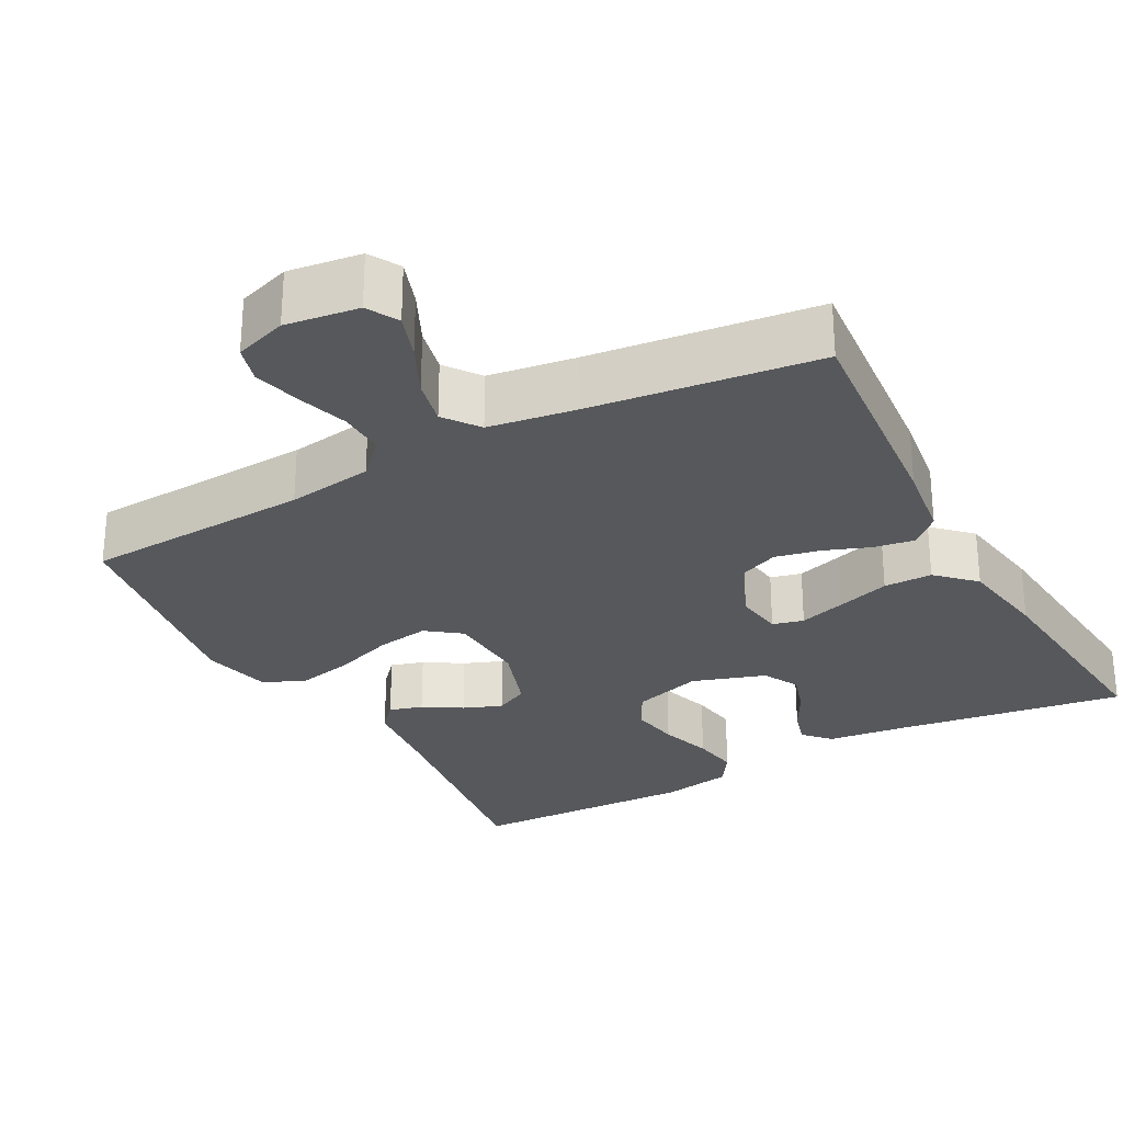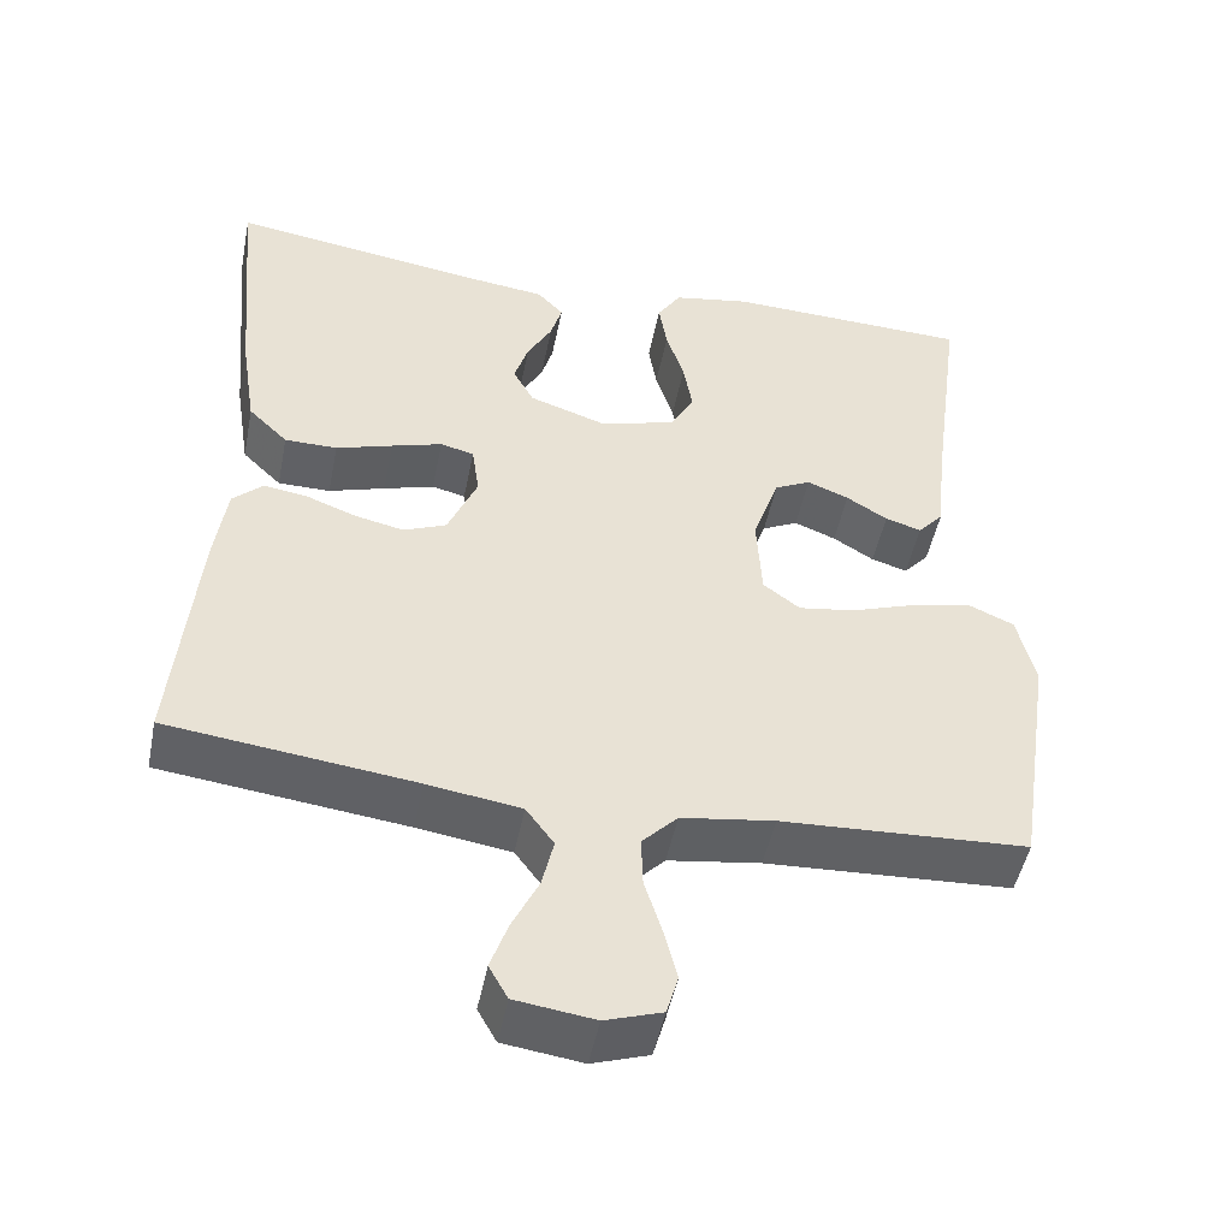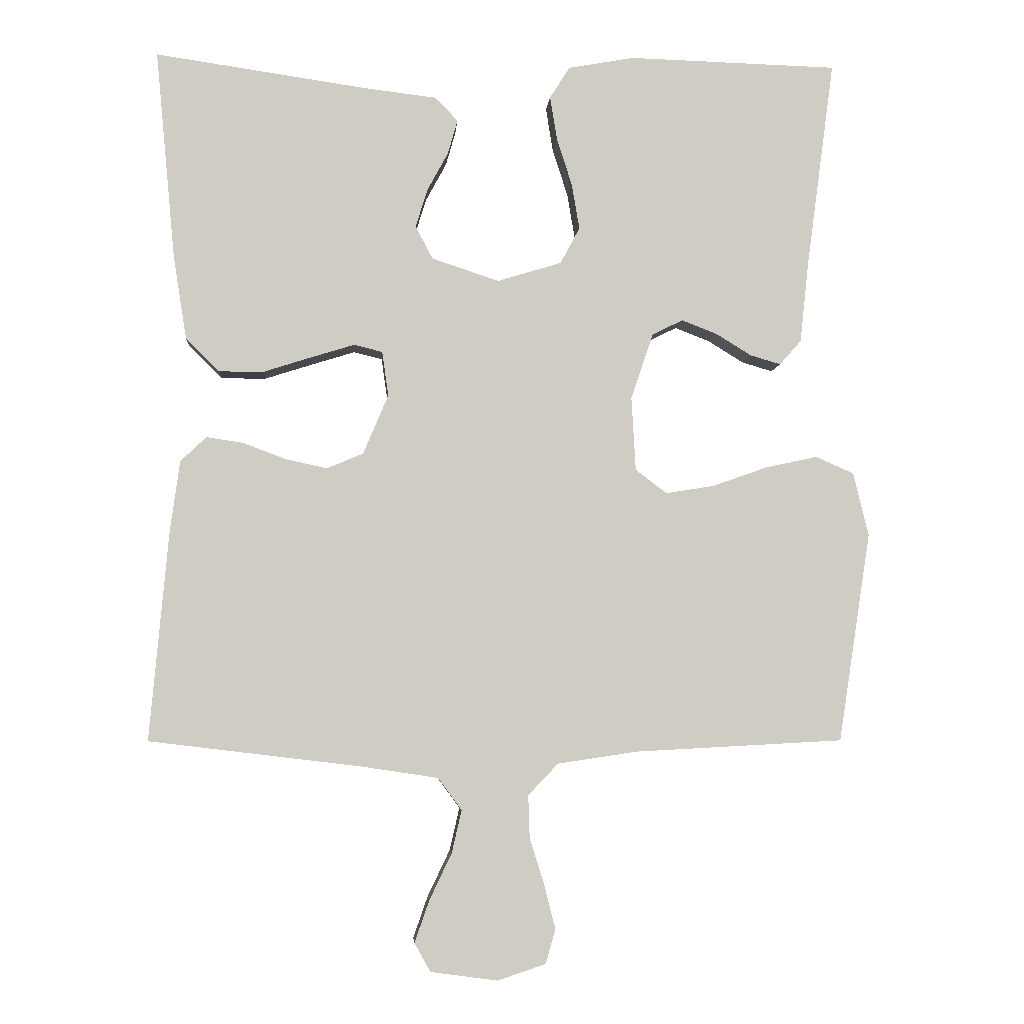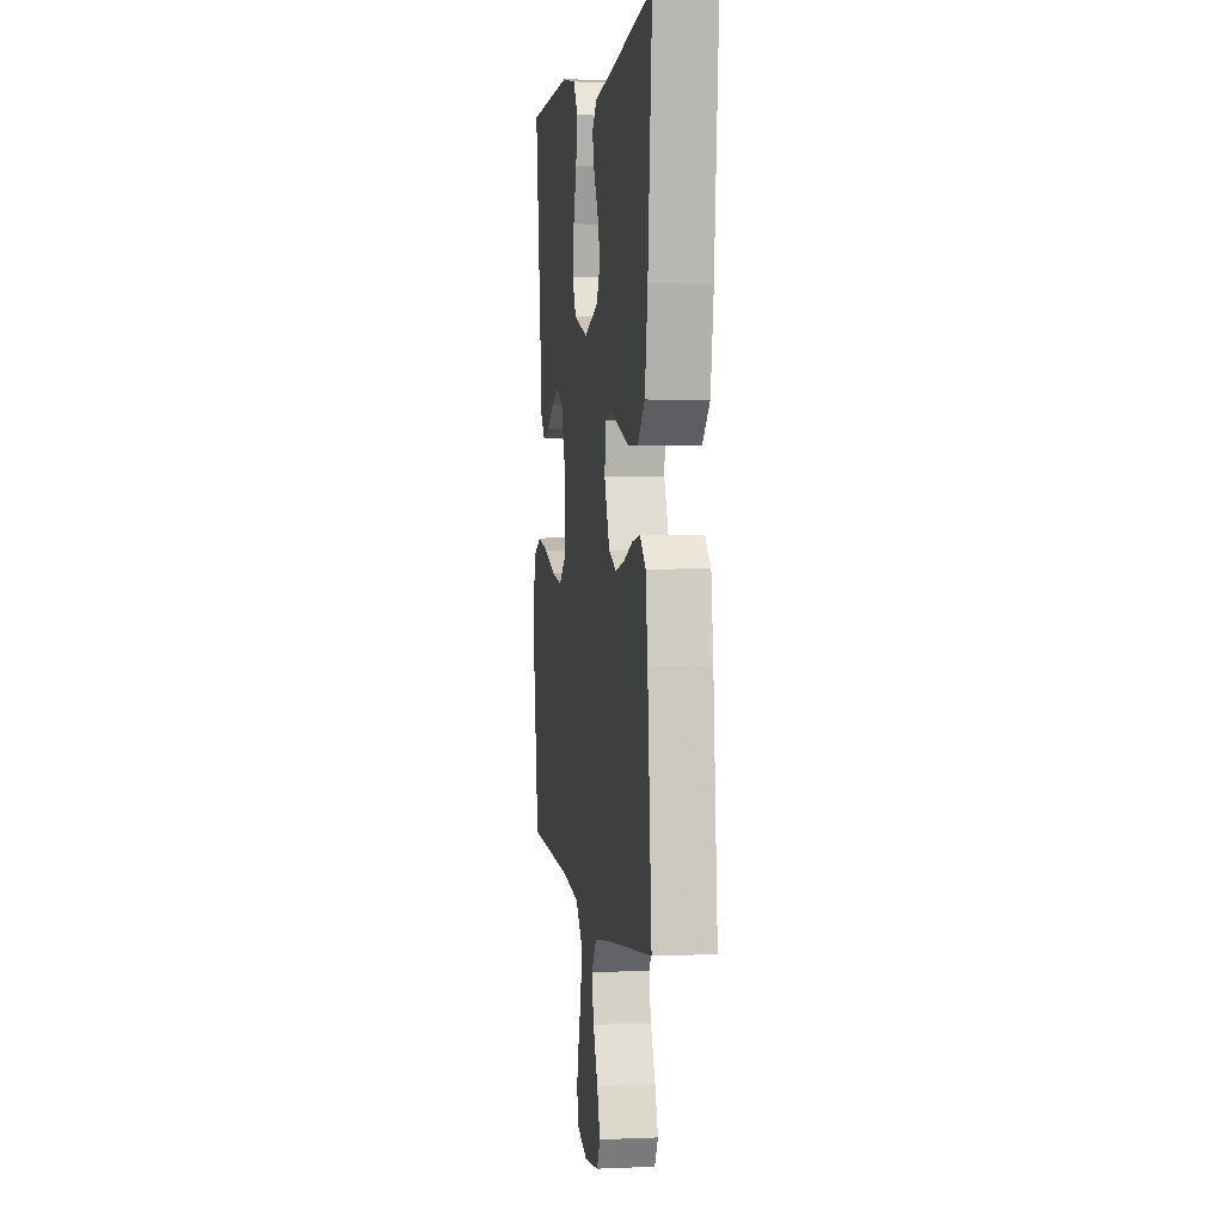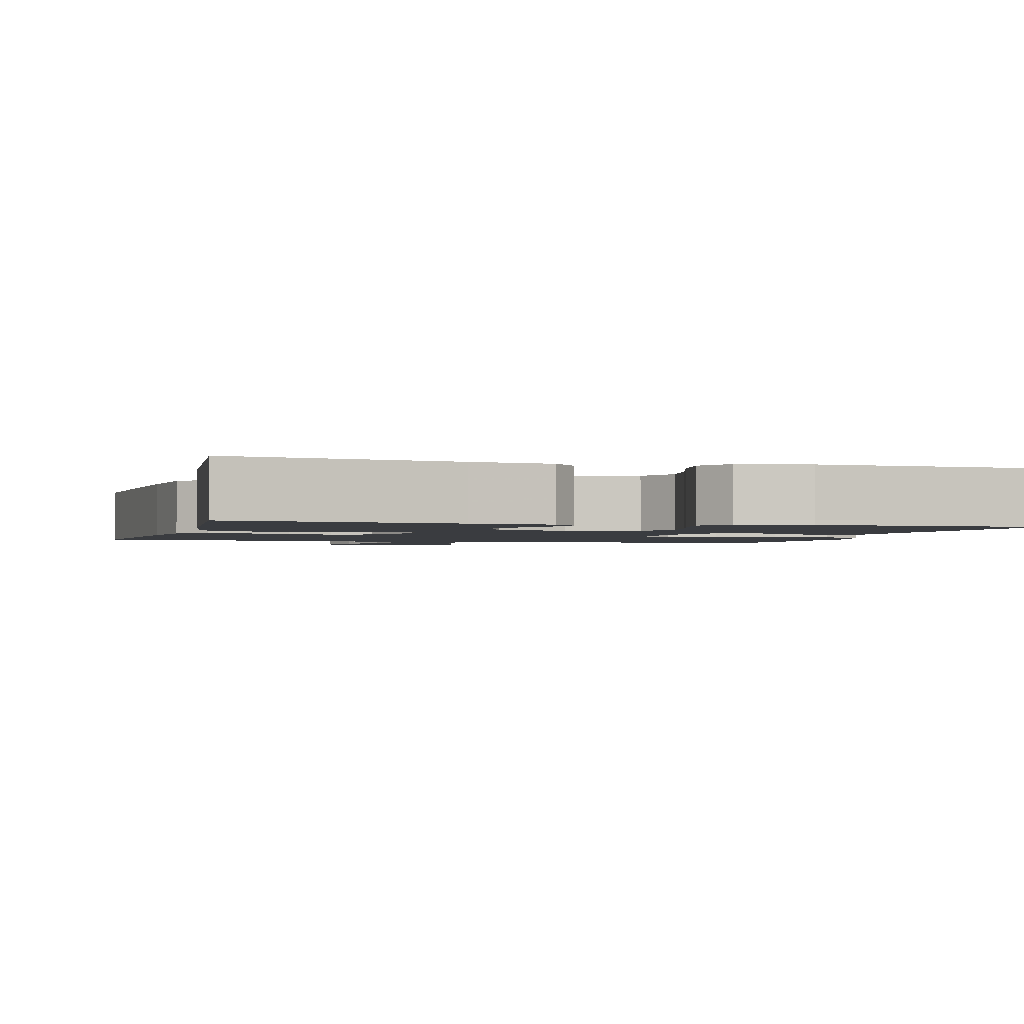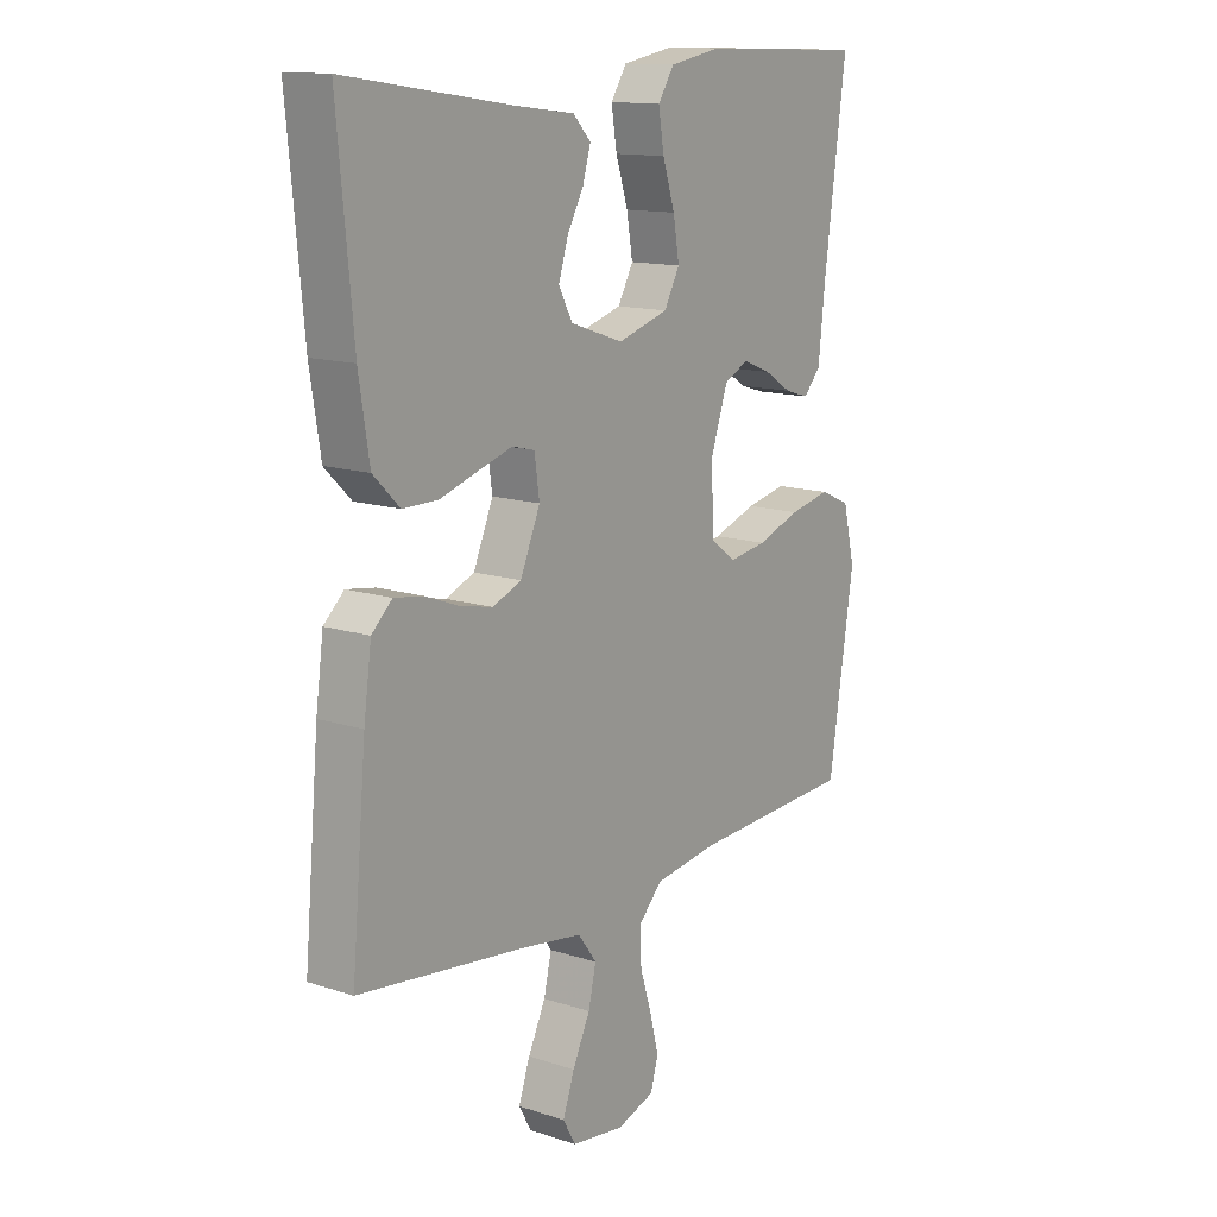
<metadata>
{"format":"obj","ext":"obj","renderer":"f3d","projection":"perspective","resolution":1024,"background":"white","views":[{"elev":-28.1,"azim":-151.5,"up":"+Y"},{"elev":-48.9,"azim":-11.3,"up":"+Z"},{"elev":-4.8,"azim":-4.0,"up":"+Z"},{"elev":2.8,"azim":-98.4,"up":"+Z"},{"elev":-1.9,"azim":-15.4,"up":"+Y"},{"elev":13.5,"azim":-53.7,"up":"+Z"}]}
</metadata>
<code>
v 0.5 0.07 0.5
v 0.46 0.07 0.2
v 0.448 0.07 0.087
v 0.417 0.07 0.052
v 0.373 0.07 0.065
v 0.323 0.07 0.096
v 0.272 0.07 0.116
v 0.228 0.07 0.094
v 0.196 0.07 0
v 0.202 0.07 -0.106
v 0.247 0.07 -0.14
v 0.316 0.07 -0.129
v 0.395 0.07 -0.101
v 0.469 0.07 -0.085
v 0.524 0.07 -0.109
v 0.546 0.07 -0.2
v 0.5 0.07 -0.5
v 0.2 0.07 -0.516
v 0.087 0.07 -0.533
v 0.044 0.07 -0.578
v 0.046 0.07 -0.639
v 0.067 0.07 -0.706
v 0.083 0.07 -0.769
v 0.069 0.07 -0.818
v 0 0.07 -0.841
v -0.096 0.07 -0.828
v -0.119 0.07 -0.787
v -0.098 0.07 -0.727
v -0.066 0.07 -0.66
v -0.052 0.07 -0.599
v -0.086 0.07 -0.553
v -0.2 0.07 -0.536
v -0.5 0.07 -0.5
v -0.473 0.07 -0.2
v -0.459 0.07 -0.098
v -0.422 0.07 -0.063
v -0.369 0.07 -0.071
v -0.308 0.07 -0.094
v -0.248 0.07 -0.107
v -0.196 0.07 -0.085
v -0.16 0.07 0
v -0.169 0.07 0.064
v -0.21 0.07 0.074
v -0.272 0.07 0.055
v -0.341 0.07 0.033
v -0.405 0.07 0.033
v -0.453 0.07 0.08
v -0.472 0.07 0.2
v -0.5 0.07 0.5
v -0.2 0.07 0.456
v -0.092 0.07 0.443
v -0.06 0.07 0.409
v -0.074 0.07 0.36
v -0.104 0.07 0.305
v -0.121 0.07 0.25
v -0.096 0.07 0.203
v 0 0.07 0.171
v 0.092 0.07 0.199
v 0.12 0.07 0.251
v 0.109 0.07 0.316
v 0.087 0.07 0.385
v 0.077 0.07 0.447
v 0.106 0.07 0.492
v 0.2 0.07 0.509
v 0.5 0 0.5
v 0.46 0 0.2
v 0.448 0 0.087
v 0.417 0 0.052
v 0.373 0 0.065
v 0.323 0 0.096
v 0.272 0 0.116
v 0.228 0 0.094
v 0.196 0 0
v 0.202 0 -0.106
v 0.247 0 -0.14
v 0.316 0 -0.129
v 0.395 0 -0.101
v 0.469 0 -0.085
v 0.524 0 -0.109
v 0.546 0 -0.2
v 0.5 0 -0.5
v 0.2 0 -0.516
v 0.087 0 -0.533
v 0.044 0 -0.578
v 0.046 0 -0.639
v 0.067 0 -0.706
v 0.083 0 -0.769
v 0.069 0 -0.818
v 0 0 -0.841
v -0.096 0 -0.828
v -0.119 0 -0.787
v -0.098 0 -0.727
v -0.066 0 -0.66
v -0.052 0 -0.599
v -0.086 0 -0.553
v -0.2 0 -0.536
v -0.5 0 -0.5
v -0.473 0 -0.2
v -0.459 0 -0.098
v -0.422 0 -0.063
v -0.369 0 -0.071
v -0.308 0 -0.094
v -0.248 0 -0.107
v -0.196 0 -0.085
v -0.16 0 0
v -0.169 0 0.064
v -0.21 0 0.074
v -0.272 0 0.055
v -0.341 0 0.033
v -0.405 0 0.033
v -0.453 0 0.08
v -0.472 0 0.2
v -0.5 0 0.5
v -0.2 0 0.456
v -0.092 0 0.443
v -0.06 0 0.409
v -0.074 0 0.36
v -0.104 0 0.305
v -0.121 0 0.25
v -0.096 0 0.203
v 0 0 0.171
v 0.092 0 0.199
v 0.12 0 0.251
v 0.109 0 0.316
v 0.087 0 0.385
v 0.077 0 0.447
v 0.106 0 0.492
v 0.2 0 0.509
f 63 64 1 2
f 60 61 62 63
f 59 60 63 2
f 58 59 2 3
f 57 58 3
f 51 52 53 54
f 50 51 54 55
f 49 50 55
f 48 49 55 56
f 44 45 46 47
f 43 44 47 48
f 42 43 48 56
f 35 36 37 38
f 35 38 39
f 32 33 34 35
f 31 32 35 39
f 30 31 39 40
f 26 27 28 29
f 26 29 30
f 25 26 30
f 24 25 30
f 21 22 23 24
f 21 24 30 40
f 15 16 17 18
f 15 18 19
f 12 13 14 15
f 11 12 15 19
f 10 11 19 20
f 3 4 5 6
f 3 6 7
f 57 3 7
f 41 42 56 57
f 41 57 7 8
f 20 21 40 41
f 9 10 20 41
f 8 9 41
f 66 65 128 127
f 127 126 125 124
f 66 127 124 123
f 67 66 123 122
f 67 122 121
f 118 117 116 115
f 119 118 115 114
f 119 114 113
f 120 119 113 112
f 111 110 109 108
f 112 111 108 107
f 120 112 107 106
f 102 101 100 99
f 103 102 99
f 99 98 97 96
f 103 99 96 95
f 104 103 95 94
f 93 92 91 90
f 94 93 90
f 94 90 89
f 94 89 88
f 88 87 86 85
f 104 94 88 85
f 82 81 80 79
f 83 82 79
f 79 78 77 76
f 83 79 76 75
f 84 83 75 74
f 70 69 68 67
f 71 70 67
f 71 67 121
f 121 120 106 105
f 72 71 121 105
f 105 104 85 84
f 105 84 74 73
f 105 73 72
f 1 65 66 2
f 2 66 67 3
f 3 67 68 4
f 4 68 69 5
f 5 69 70 6
f 6 70 71 7
f 7 71 72 8
f 8 72 73 9
f 9 73 74 10
f 10 74 75 11
f 11 75 76 12
f 12 76 77 13
f 13 77 78 14
f 14 78 79 15
f 15 79 80 16
f 16 80 81 17
f 17 81 82 18
f 18 82 83 19
f 19 83 84 20
f 20 84 85 21
f 21 85 86 22
f 22 86 87 23
f 23 87 88 24
f 24 88 89 25
f 25 89 90 26
f 26 90 91 27
f 27 91 92 28
f 28 92 93 29
f 29 93 94 30
f 30 94 95 31
f 31 95 96 32
f 32 96 97 33
f 33 97 98 34
f 34 98 99 35
f 35 99 100 36
f 36 100 101 37
f 37 101 102 38
f 38 102 103 39
f 39 103 104 40
f 40 104 105 41
f 41 105 106 42
f 42 106 107 43
f 43 107 108 44
f 44 108 109 45
f 45 109 110 46
f 46 110 111 47
f 47 111 112 48
f 48 112 113 49
f 49 113 114 50
f 50 114 115 51
f 51 115 116 52
f 52 116 117 53
f 53 117 118 54
f 54 118 119 55
f 55 119 120 56
f 56 120 121 57
f 57 121 122 58
f 58 122 123 59
f 59 123 124 60
f 60 124 125 61
f 61 125 126 62
f 62 126 127 63
f 63 127 128 64
f 64 128 65 1

</code>
